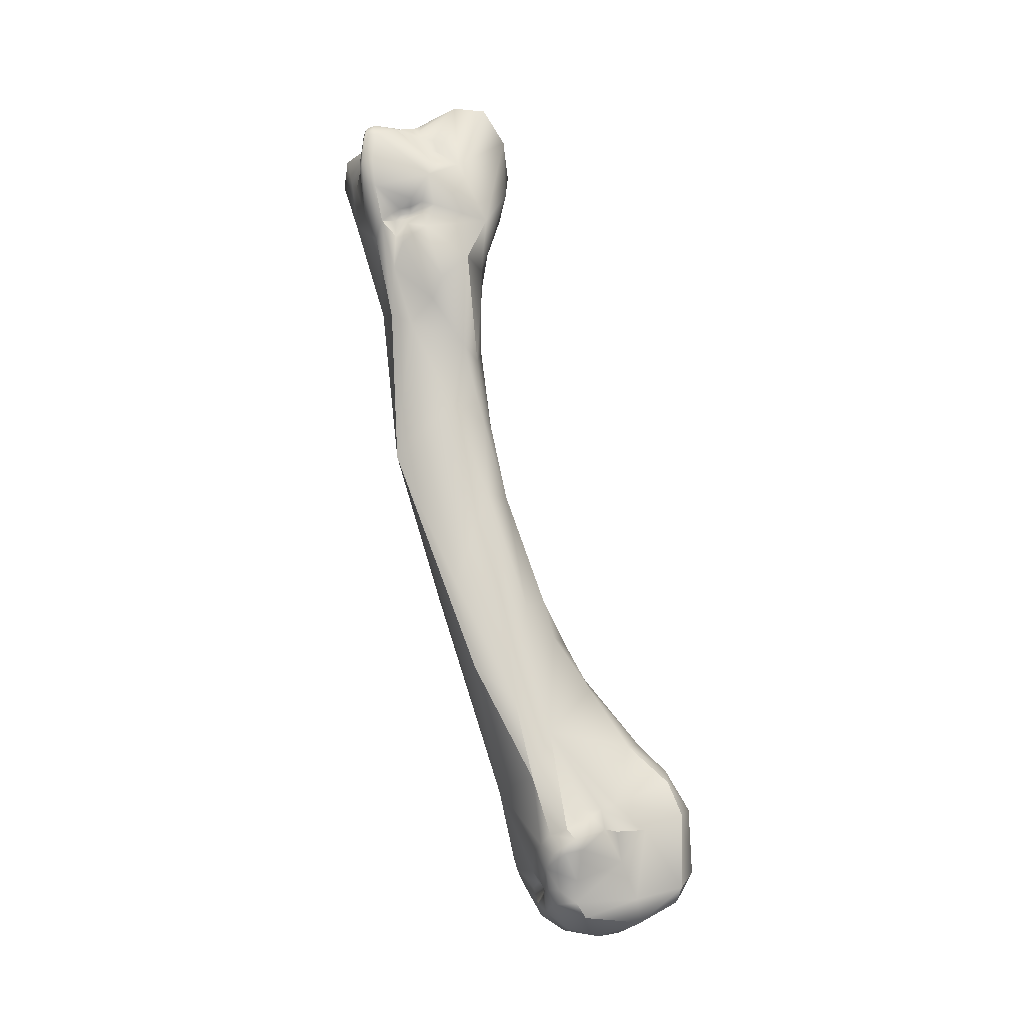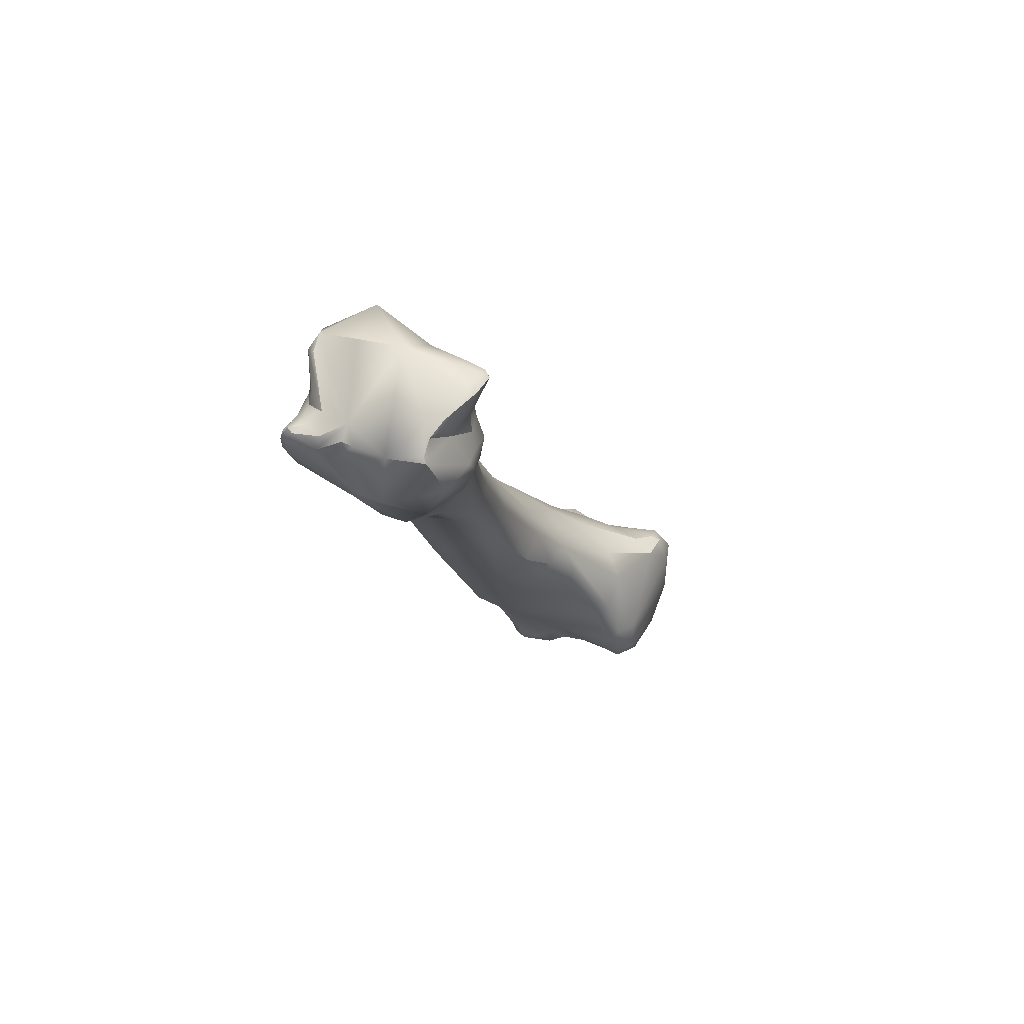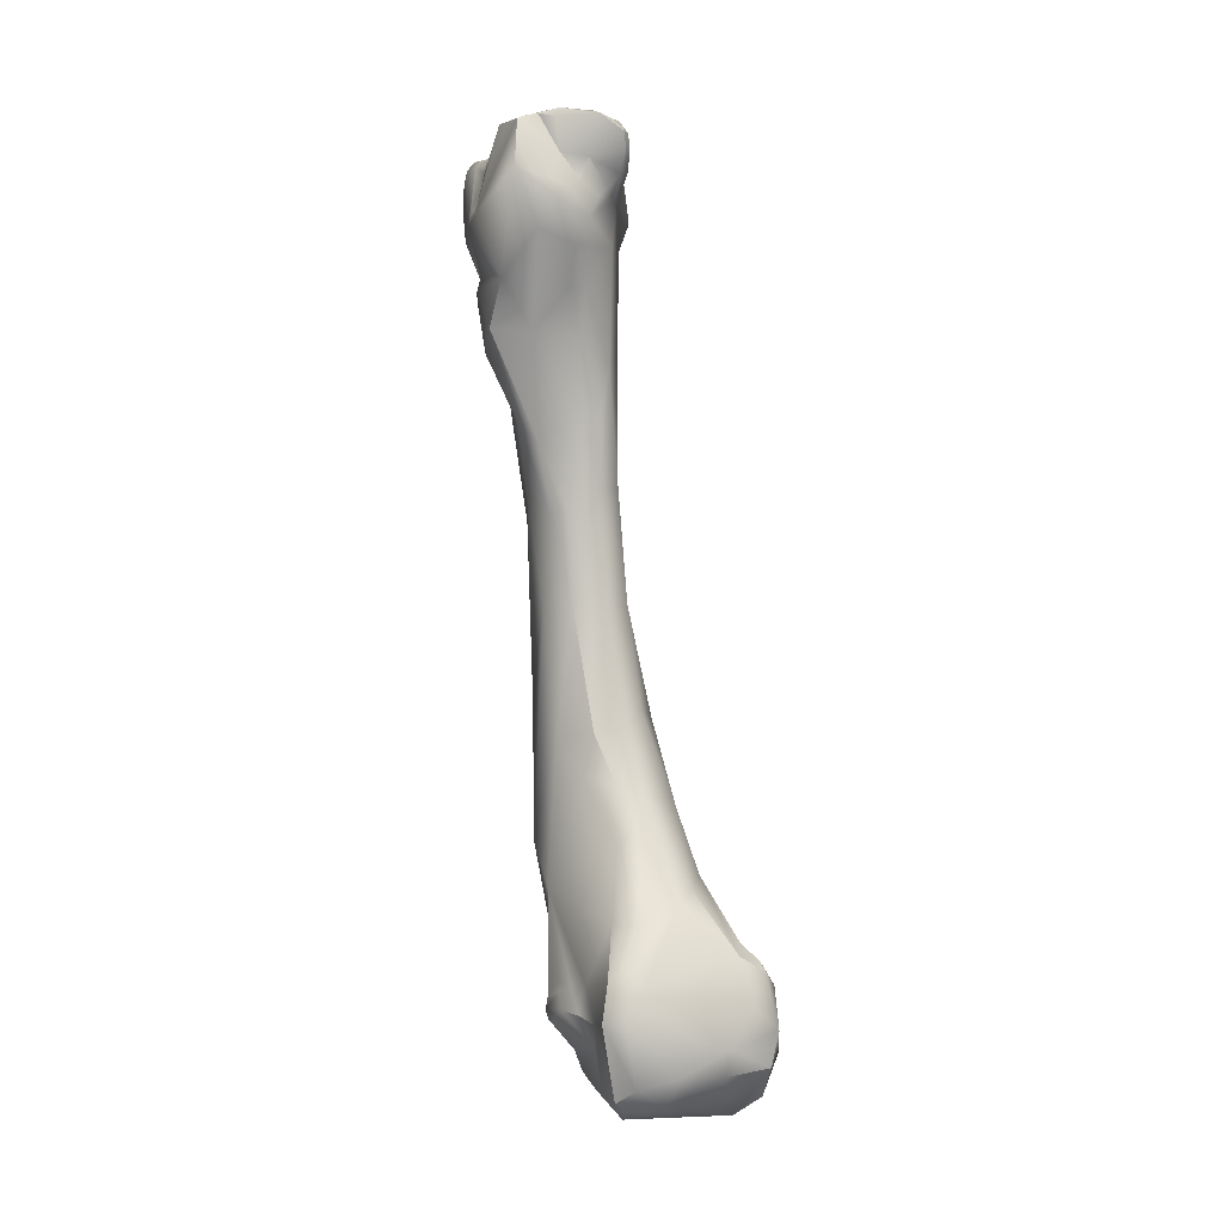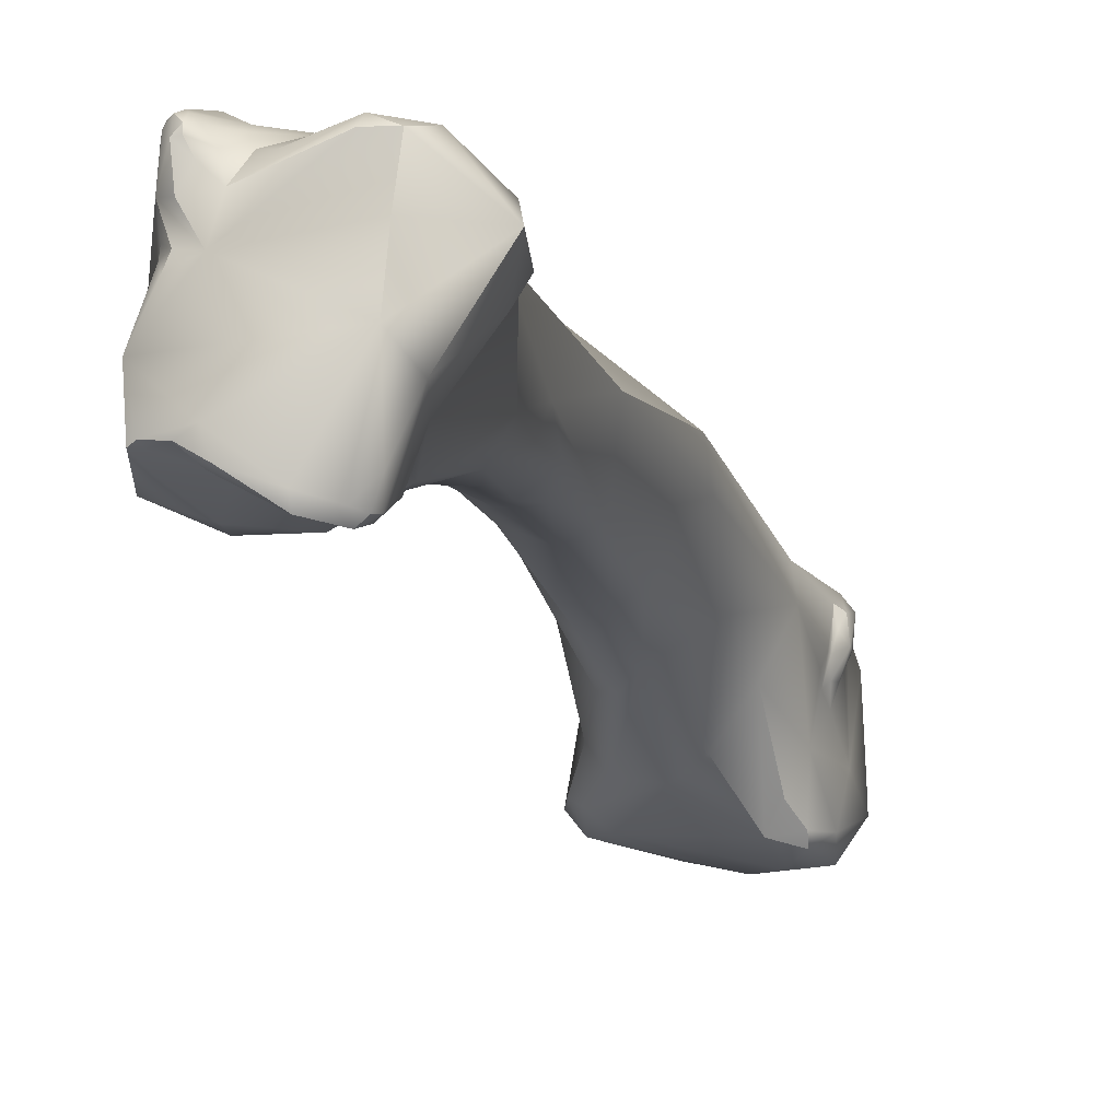
<metadata>
{"format":"obj","ext":"obj","renderer":"f3d","projection":"perspective","resolution":1024,"background":"white","views":[{"elev":-15.4,"azim":-110.1,"up":"+Z"},{"elev":78.4,"azim":-75.4,"up":"+Z"},{"elev":11.5,"azim":-23.9,"up":"+Z"},{"elev":1.9,"azim":13.9,"up":"+Y"}]}
</metadata>
<code>
v -252 -125.1 784.5
v -251.5 -125.2 784.3
v -251.6 -124.9 784.6
v -251.6 -125.9 783.3
v -252.2 -122.7 784.2
v -252 -120.1 782
v -252 -119.7 781.8
v -251.7 -120.6 782.7
v -252.1 -118.4 781.7
v -252.2 -116.9 781.1
v -252 -116.6 781.5
v -252 -116.3 781
v -252.7 -126.4 781.8
v -252.9 -121.8 780.9
v -253.3 -121.1 779.2
v -252.6 -121 781.1
v -252.6 -120.7 780.3
v -252.9 -121.3 780.1
v -252.2 -120.2 781.3
v -252.3 -116.7 780.1
v -252.3 -116.6 779
v -252.1 -116.2 780
v -251.5 -127 778.2
v -253.7 -122.6 778.9
v -253.3 -120.7 779
v -253.5 -121.2 778.7
v -253.5 -120.4 777.9
v -252.8 -120.2 776.1
v -252.6 -119.4 776.2
v -252.3 -116.8 777
v -253 -125 775.2
v -253.1 -121 775.9
v -252.5 -120.3 775.6
v -252.5 -120.3 775.3
v -252.8 -120.9 775.1
v -252.9 -120.5 774.2
v -252.6 -119.6 773.5
v -252.2 -119.5 775.8
v -253.3 -123.5 772.1
v -252.9 -121.7 770.5
v -250.6 -124.9 784.8
v -249.8 -124.5 785
v -249.7 -125.7 784.6
v -249.4 -125.5 785.2
v -251.5 -119.9 782.4
v -250.4 -119.9 782.7
v -251.6 -116.9 782
v -251.4 -118.5 782.2
v -251.7 -116.2 781.4
v -251.3 -116.8 782
v -251.3 -116.5 781.9
v -251.3 -116.2 781.3
v -250.9 -117.5 782
v -250.9 -116.5 781.5
v -250.4 -117.1 781.6
v -250 -118.2 782.3
v -249.5 -117.2 781.1
v -250.6 -127.2 781
v -249.3 -127.3 780.4
v -249.6 -125.9 782.6
v -248.7 -126.8 781
v -250 -116.6 780.4
v -250.1 -116.4 779.6
v -251.7 -116 780.3
v -251.9 -115.9 778.9
v -251.5 -115.9 778.4
v -251.2 -116 779.1
v -250.6 -127.5 780.1
v -251.5 -116.2 777.4
v -249.2 -127.4 777.2
v -249.3 -126.4 774.5
v -251.9 -118.8 775.7
v -251.9 -119.6 775.4
v -251.6 -118.9 775.3
v -251.7 -118.2 775.2
v -251.7 -119.3 775
v -252 -119.4 774.6
v -252 -119.1 773.9
v -251.7 -118.6 773.6
v -251.9 -119.1 773.1
v -251.5 -118.6 774.9
v -251.6 -117.6 774.7
v -250.5 -117.5 773.7
v -249.9 -116.8 775.6
v -251.2 -125.3 772.1
v -251.1 -118.7 771.4
v -251.8 -121.4 769.2
v -250.7 -120.1 767.6
v -249.9 -118.9 768.2
v -251.5 -123.7 766.3
v -250.8 -125.1 765.3
v -250.3 -125.8 760.9
v -250.8 -123.3 761.7
v -250 -121.3 759.8
v -250.8 -125.9 755.4
v -251.2 -128.7 747.5
v -250.7 -123.7 748.8
v -250.3 -131.1 745.6
v -250.8 -125.1 743
v -252.2 -127.4 740.8
v -250.9 -136.4 738.1
v -252.3 -130 738.6
v -250.4 -140.1 735.4
v -252.2 -138.7 735.6
v -251.4 -139 736.4
v -251.7 -128.9 735.5
v -251.8 -140.4 733.7
v -252.8 -139.4 733.3
v -252.2 -137 732.2
v -252 -134.6 733.2
v -252.3 -134.8 732
v -251.9 -134.9 733.9
v -252.8 -132.7 732.9
v -253 -133.7 732.1
v -252.6 -132.3 733.4
v -252.3 -133.6 733.5
v -253.1 -131.5 731.4
v -252.7 -131 732
v -252.6 -130.6 730.8
v -252 -130.1 731.7
v -251.5 -135.5 730.1
v -252.9 -132.1 730.7
v -252.7 -130.9 730.4
v -252 -130.3 730.4
v -252 -130.4 730
v -251.5 -131 729.1
v -251.5 -132.2 728.7
v -251.3 -140.8 729.5
v -252.1 -139.7 728.4
v -250.9 -139.7 727.5
v -251.6 -136.5 727.6
v -247.4 -126.1 785
v -247.4 -126.8 784.8
v -246 -126.6 784.3
v -246 -127.2 783.8
v -245.6 -126.8 783.7
v -245.5 -126.8 783
v -248.8 -117.2 781.5
v -248.2 -116.8 781
v -245.8 -127.1 782.7
v -248 -126.6 782.3
v -246.6 -126.4 780.5
v -246.2 -126 780.1
v -245.9 -126.6 781.3
v -247.4 -116.8 778.9
v -246.6 -116.6 779.6
v -248.3 -127.4 778.8
v -247.4 -126.7 780
v -246.7 -126.3 779.8
v -246.3 -126.1 777
v -245.9 -125.4 779.6
v -248.2 -126.6 774.8
v -248.5 -126.2 771.6
v -248.2 -126.3 766.9
v -247.2 -126.4 766.7
v -249.4 -126.6 761.2
v -248.4 -127.1 760.9
v -247.3 -126.9 762.4
v -247.4 -127.1 760.8
v -248.3 -120 758.2
v -249.7 -127.7 755.7
v -247.6 -128.5 755.2
v -247.5 -131 748.5
v -249.5 -130.7 748.2
v -248.9 -132.5 745.4
v -248.4 -134.1 743.1
v -249.5 -134.2 742.1
v -249.8 -137.7 738.3
v -250.9 -129.8 731.1
v -249.8 -129.8 730.9
v -248.9 -141.7 730.2
v -251 -130.2 729.5
v -250.8 -131.2 728.1
v -250.1 -130.7 728.3
v -249.2 -130.7 728.2
v -249 -130.5 728.9
v -249.4 -140.9 728.3
v -250.5 -133.2 726.4
v -251 -132.3 727.3
v -249.7 -131.1 727.3
v -250.5 -137.2 726.1
v -245.3 -125.7 783.5
v -245.4 -121.9 783.4
v -244.5 -123.3 782.1
v -245.4 -119.1 782.6
v -246.5 -116.7 781.8
v -246.4 -116.3 781.5
v -245.3 -116.7 781.6
v -245.4 -126.4 781.5
v -245.2 -124.3 779.4
v -244.6 -116.6 780.2
v -245.6 -117.3 776.7
v -246.3 -125.8 769.7
v -245.1 -124.2 770.6
v -245.7 -119.5 769.9
v -245.5 -125 766.9
v -245.2 -123.8 766
v -246.7 -127 760.4
v -245.7 -125.7 762.3
v -244.9 -123.4 757.7
v -245.9 -127.6 755.3
v -246 -130 749.1
v -247.2 -133.1 744.7
v -247.4 -137.8 739
v -245.8 -136.6 739.6
v -247.2 -128.1 735.1
v -246.1 -141.9 729.9
v -245.8 -142 731.6
v -248 -131.1 728.6
v -247.5 -130.5 729.6
v -247.6 -131 728.9
v -247.6 -131.3 728.3
v -247.6 -131.2 727.9
v -247.2 -131.5 728.7
v -247.2 -131.4 728.3
v -246.8 -131.2 728.9
v -245.8 -130.9 729.2
v -245.8 -131.2 728.6
v -245.7 -131.3 728.2
v -247.4 -133.1 725.8
v -246.9 -131.7 726.9
v -246.4 -131.3 727.5
v -248 -135.1 725.3
v -242.4 -119.3 780.2
v -243.1 -121.4 778.8
v -243.4 -121.4 777.7
v -243.5 -120.8 776.5
v -242.7 -120.4 778
v -243.5 -118.3 776.6
v -244.1 -124.7 748.8
v -243.9 -126.9 747.7
v -244.3 -131.3 743.1
v -243.9 -133.9 739.5
v -242.8 -131.1 737.8
v -244.3 -140 736.4
v -243.5 -138.5 736.6
v -242.8 -139.8 735.8
v -242.8 -140.5 735.4
v -242.7 -136.7 735.5
v -242.4 -133.7 735.2
v -242.5 -134.5 734.3
v -243.5 -129.6 735.1
v -244.1 -141.5 733.8
v -241.9 -140 734.2
v -242.3 -135.4 733.4
v -242.8 -141.4 729.7
v -242.4 -141.5 732
v -243.5 -130.8 730
v -243.1 -131.4 729.1
v -243.7 -134.4 725.8
v -243.3 -132.8 726.8
v -243.8 -138.5 725.7
v -242.2 -134.2 733.8
v -242.2 -133 734.4
v -242.2 -133.2 734
v -242 -132.2 733.3
v -241.8 -137.7 732.1
v -242 -134.3 733.1
v -242.3 -131.3 732.9
v -242.2 -134 731.2
v -241.6 -132.9 733.2
v -241.8 -131.6 732.6
v -241.7 -133.1 732.1
v -241.7 -131.7 731.2
v -242.4 -131 731
v -241.4 -139.8 729.9
v -242.3 -132.9 729.6
v -242.5 -132.1 729.2
v -242 -138.8 726.7
v -242.2 -134.2 727.1
v -252 -125.1 784.5
v -252 -125.1 784.5
v -251.6 -124.9 784.6
v -252.1 -118.4 781.7
v -253.3 -123.5 772.1
v -250.6 -124.9 784.8
v -250.6 -124.9 784.8
v -250.6 -124.9 784.8
v -249.4 -125.5 785.2
v -251.5 -119.9 782.4
v -251.6 -116.9 782
v -251.4 -118.5 782.2
v -251.7 -116.2 781.4
v -251.3 -116.8 782
v -251.3 -116.5 781.9
v -251.3 -116.5 781.9
v -250 -118.2 782.3
v -249.5 -117.2 781.1
v -249.6 -125.9 782.6
v -248.7 -126.8 781
v -251.7 -116 780.3
v -251.6 -117.6 774.7
v -251.6 -117.6 774.7
v -249.9 -118.9 768.2
v -250.8 -125.1 743
v -252.2 -138.7 735.6
v -251.7 -128.9 735.5
v -251.7 -128.9 735.5
v -252.8 -139.4 733.3
v -252.3 -134.8 732
v -252.7 -131 732
v -252.1 -139.7 728.4
v -252.1 -139.7 728.4
v -247.4 -126.8 784.8
v -246 -127.2 783.8
v -246 -127.2 783.8
v -245.6 -126.8 783.7
v -245.5 -126.8 783
v -245.8 -127.1 782.7
v -248 -126.6 782.3
v -248.3 -120 758.2
v -248.3 -120 758.2
v -249.5 -130.7 748.2
v -250.5 -133.2 726.4
v -245.4 -119.1 782.6
v -246.5 -116.7 781.8
v -245.3 -116.7 781.6
v -245.3 -116.7 781.6
v -245.3 -116.7 781.6
v -245.7 -119.5 769.9
v -245.7 -119.5 769.9
v -244.9 -123.4 757.7
v -246.4 -131.3 727.5
v -242.4 -119.3 780.2
v -243.5 -120.8 776.5
v -242.7 -120.4 778
v -244.1 -124.7 748.8
v -244.3 -140 736.4
v -243.5 -138.5 736.6
v -242.8 -139.8 735.8
v -242.8 -140.5 735.4
v -243.5 -129.6 735.1
v -242.8 -141.4 729.7
v -242.8 -141.4 729.7
v -243.3 -132.8 726.8
v -242.3 -131.3 732.9
v -241.8 -131.6 732.6
v -242 -138.8 726.7
v -242 -138.8 726.7
v -242 -138.8 726.7
g grp1
f 2 3 1
f 2 1 4
f 273 5 271
f 273 41 42
f 42 5 273
f 272 5 24
f 8 6 5
f 8 45 6
f 9 280 46
f 46 48 9
f 7 6 45
f 45 274 7
f 9 11 10
f 9 10 27
f 48 47 9
f 47 11 9
f 47 49 11
f 10 11 12
f 49 64 12
f 11 49 12
f 13 272 24
f 13 4 1
f 58 4 13
f 24 5 14
f 9 27 25
f 14 18 24
f 24 18 17
f 24 17 15
f 17 25 15
f 5 16 14
f 14 16 18
f 16 17 18
f 274 25 17
f 5 19 16
f 5 6 19
f 19 6 7
f 7 274 19
f 19 17 16
f 19 274 17
f 20 21 27
f 27 10 20
f 10 12 20
f 22 21 20
f 21 30 27
f 20 12 22
f 21 65 30
f 12 64 22
f 21 22 65
f 22 64 65
f 13 24 31
f 31 23 13
f 68 23 70
f 24 15 26
f 15 25 26
f 26 27 24
f 26 25 27
f 27 29 28
f 29 27 30
f 30 72 29
f 29 38 28
f 72 38 29
f 85 23 31
f 23 85 70
f 24 27 31
f 31 27 32
f 27 28 32
f 32 35 31
f 35 36 31
f 32 28 33
f 34 32 33
f 35 32 34
f 34 36 35
f 38 73 28
f 73 33 28
f 34 33 73
f 36 77 37
f 34 77 36
f 30 75 72
f 78 80 37
f 77 78 37
f 39 85 31
f 275 31 36
f 275 36 40
f 36 37 40
f 40 90 275
f 37 87 40
f 87 90 40
f 43 133 44
f 132 279 304
f 276 3 2
f 4 60 2
f 41 279 42
f 276 2 60
f 42 183 5
f 44 277 43
f 289 43 278
f 289 133 43
f 132 42 279
f 46 8 5
f 46 280 8
f 56 282 46
f 53 50 281
f 50 51 281
f 282 53 281
f 285 49 47
f 283 286 52
f 52 291 283
f 284 53 55
f 286 284 55
f 55 54 286
f 286 54 52
f 53 282 56
f 63 52 54
f 291 52 63
f 56 55 53
f 55 62 54
f 56 57 55
f 55 57 62
f 287 138 288
f 68 58 13
f 59 58 68
f 59 68 147
f 60 4 58
f 59 61 58
f 60 58 61
f 133 289 141
f 141 289 290
f 54 62 63
f 62 145 63
f 62 57 145
f 145 84 63
f 67 65 291
f 67 66 65
f 66 69 65
f 84 66 67
f 291 63 67
f 67 63 84
f 70 147 68
f 13 23 68
f 59 147 61
f 69 30 65
f 66 84 69
f 84 83 69
f 83 30 69
f 84 192 83
f 71 152 70
f 152 71 153
f 72 73 38
f 74 73 72
f 75 74 72
f 73 76 34
f 74 76 73
f 82 75 30
f 77 34 76
f 76 79 77
f 77 79 78
f 78 79 80
f 292 86 79
f 79 86 80
f 292 30 83
f 74 81 76
f 75 81 74
f 82 81 75
f 81 79 76
f 81 293 79
f 70 85 71
f 71 85 153
f 87 37 80
f 80 86 87
f 87 86 88
f 86 292 89
f 89 88 86
f 195 83 192
f 83 89 292
f 88 90 87
f 88 93 90
f 89 160 88
f 85 39 91
f 275 90 91
f 154 85 91
f 90 92 91
f 88 94 93
f 90 93 92
f 156 91 92
f 88 160 94
f 95 161 92
f 161 156 92
f 92 93 95
f 97 93 94
f 161 96 164
f 313 162 161
f 95 96 161
f 95 93 97
f 98 164 96
f 95 100 96
f 95 97 100
f 97 99 100
f 167 98 102
f 102 98 96
f 99 106 100
f 297 295 206
f 96 100 102
f 298 102 100
f 101 102 112
f 105 104 107
f 104 108 107
f 101 112 296
f 105 101 104
f 296 112 299
f 168 101 105
f 118 102 298
f 118 298 120
f 103 105 107
f 103 107 208
f 243 103 208
f 299 109 129
f 110 116 111
f 111 116 114
f 112 109 299
f 112 116 110
f 110 111 109
f 300 121 109
f 110 109 112
f 116 113 114
f 114 113 117
f 113 115 301
f 117 113 301
f 117 122 114
f 116 102 115
f 115 113 116
f 102 301 115
f 121 300 114
f 102 116 112
f 117 123 122
f 118 120 117
f 120 119 117
f 117 119 123
f 123 119 124
f 120 124 119
f 169 124 120
f 169 172 124
f 128 107 108
f 302 128 108
f 208 107 171
f 107 128 171
f 121 131 109
f 121 114 122
f 127 121 122
f 123 127 122
f 123 124 125
f 127 123 126
f 123 125 126
f 125 124 172
f 126 125 172
f 171 128 177
f 130 128 303
f 129 181 130
f 128 130 177
f 177 130 252
f 181 252 130
f 109 131 129
f 129 131 181
f 131 121 179
f 127 179 121
f 179 178 131
f 132 304 134
f 134 304 135
f 133 141 305
f 134 135 136
f 134 136 182
f 182 136 137
f 308 307 306
f 140 308 306
f 42 132 183
f 132 134 183
f 183 46 5
f 185 46 183
f 288 138 139
f 287 187 138
f 187 139 138
f 46 186 56
f 187 287 316
f 141 309 305
f 142 144 141
f 309 141 144
f 140 189 308
f 189 140 144
f 151 189 144
f 148 310 61
f 148 142 310
f 147 149 148
f 148 149 142
f 142 149 143
f 143 144 142
f 143 149 151
f 151 144 143
f 192 84 145
f 146 145 139
f 145 288 139
f 146 139 187
f 192 145 146
f 148 61 147
f 70 150 147
f 147 151 149
f 150 151 147
f 150 70 152
f 153 193 152
f 193 150 152
f 195 294 83
f 154 153 85
f 193 153 155
f 195 311 294
f 154 91 156
f 154 155 153
f 158 155 154
f 155 158 193
f 154 156 157
f 193 158 199
f 154 157 158
f 157 159 158
f 159 198 158
f 158 198 199
f 156 161 157
f 159 157 162
f 162 198 159
f 94 160 97
f 99 97 160
f 157 161 162
f 162 163 201
f 206 295 312
f 163 165 203
f 163 162 313
f 163 313 165
f 165 164 98
f 167 165 98
f 166 203 165
f 166 165 167
f 168 203 166
f 101 168 167
f 102 101 167
f 166 167 168
f 204 105 103
f 204 168 105
f 297 206 169
f 170 169 206
f 169 120 297
f 207 208 171
f 173 127 126
f 179 127 173
f 126 172 173
f 174 173 172
f 170 172 169
f 175 174 172
f 175 180 174
f 176 175 172
f 170 176 172
f 209 175 176
f 177 207 171
f 181 131 178
f 314 220 223
f 180 179 173
f 180 314 179
f 174 180 173
f 180 220 314
f 221 220 180
f 175 221 180
f 252 181 223
f 223 181 314
f 137 184 182
f 134 182 183
f 182 184 183
f 183 224 315
f 224 183 184
f 224 188 315
f 187 316 317
f 186 46 318
f 46 185 318
f 191 146 187
f 319 191 187
f 137 189 184
f 189 151 190
f 184 189 190
f 324 184 225
f 191 192 146
f 150 190 151
f 225 184 190
f 226 225 190
f 226 190 227
f 229 192 191
f 192 229 195
f 190 150 194
f 190 194 227
f 320 325 194
f 193 194 150
f 194 193 196
f 194 196 197
f 194 197 320
f 197 200 320
f 312 321 322
f 193 199 196
f 199 197 196
f 198 201 199
f 201 197 199
f 197 201 200
f 201 231 200
f 198 162 201
f 201 163 202
f 202 231 201
f 242 206 312
f 203 202 163
f 202 203 232
f 205 232 203
f 168 204 203
f 204 205 203
f 205 233 232
f 204 103 235
f 205 204 235
f 233 205 328
f 328 236 233
f 235 103 243
f 210 170 206
f 206 248 210
f 210 176 170
f 210 211 176
f 214 209 211
f 211 209 176
f 212 209 214
f 175 209 212
f 175 212 213
f 213 221 175
f 214 211 210
f 214 215 212
f 213 212 215
f 215 222 213
f 214 210 216
f 215 214 219
f 215 219 222
f 248 217 210
f 216 217 218
f 210 217 216
f 216 218 214
f 218 219 214
f 248 218 217
f 248 219 218
f 250 220 221
f 323 221 213
f 323 251 221
f 219 251 323
f 223 220 250
f 188 224 191
f 324 225 228
f 229 191 224
f 229 224 326
f 225 226 228
f 226 227 228
f 325 320 229
f 326 325 229
f 322 230 312
f 200 231 327
f 242 312 230
f 232 231 202
f 231 232 234
f 233 234 232
f 327 231 234
f 329 239 233
f 233 239 234
f 254 259 234
f 234 332 327
f 238 235 243
f 328 237 236
f 237 328 331
f 247 238 243
f 239 329 330
f 247 244 238
f 330 238 244
f 234 239 240
f 240 239 241
f 240 241 254
f 245 241 239
f 245 253 241
f 234 259 332
f 265 206 242
f 332 259 265
f 247 266 244
f 257 245 239
f 258 245 260
f 245 257 260
f 265 248 206
f 247 243 208
f 207 246 208
f 246 247 208
f 335 249 268
f 249 219 248
f 219 249 251
f 177 252 207
f 252 333 207
f 251 250 221
f 250 335 270
f 269 252 250
f 250 252 223
f 241 255 254
f 241 253 255
f 254 234 240
f 254 255 259
f 256 336 255
f 256 262 336
f 253 261 255
f 255 261 256
f 261 262 256
f 239 330 244
f 244 266 257
f 257 239 244
f 253 245 258
f 258 260 263
f 260 257 267
f 258 261 253
f 261 258 263
f 337 265 259
f 264 265 337
f 260 267 263
f 268 249 265
f 264 337 261
f 261 263 264
f 264 268 265
f 264 263 267
f 268 264 267
f 249 248 265
f 266 247 334
f 266 334 338
f 333 252 339
f 267 257 270
f 267 270 268
f 268 270 335
f 257 266 270
f 270 269 250
f 270 266 340

</code>
